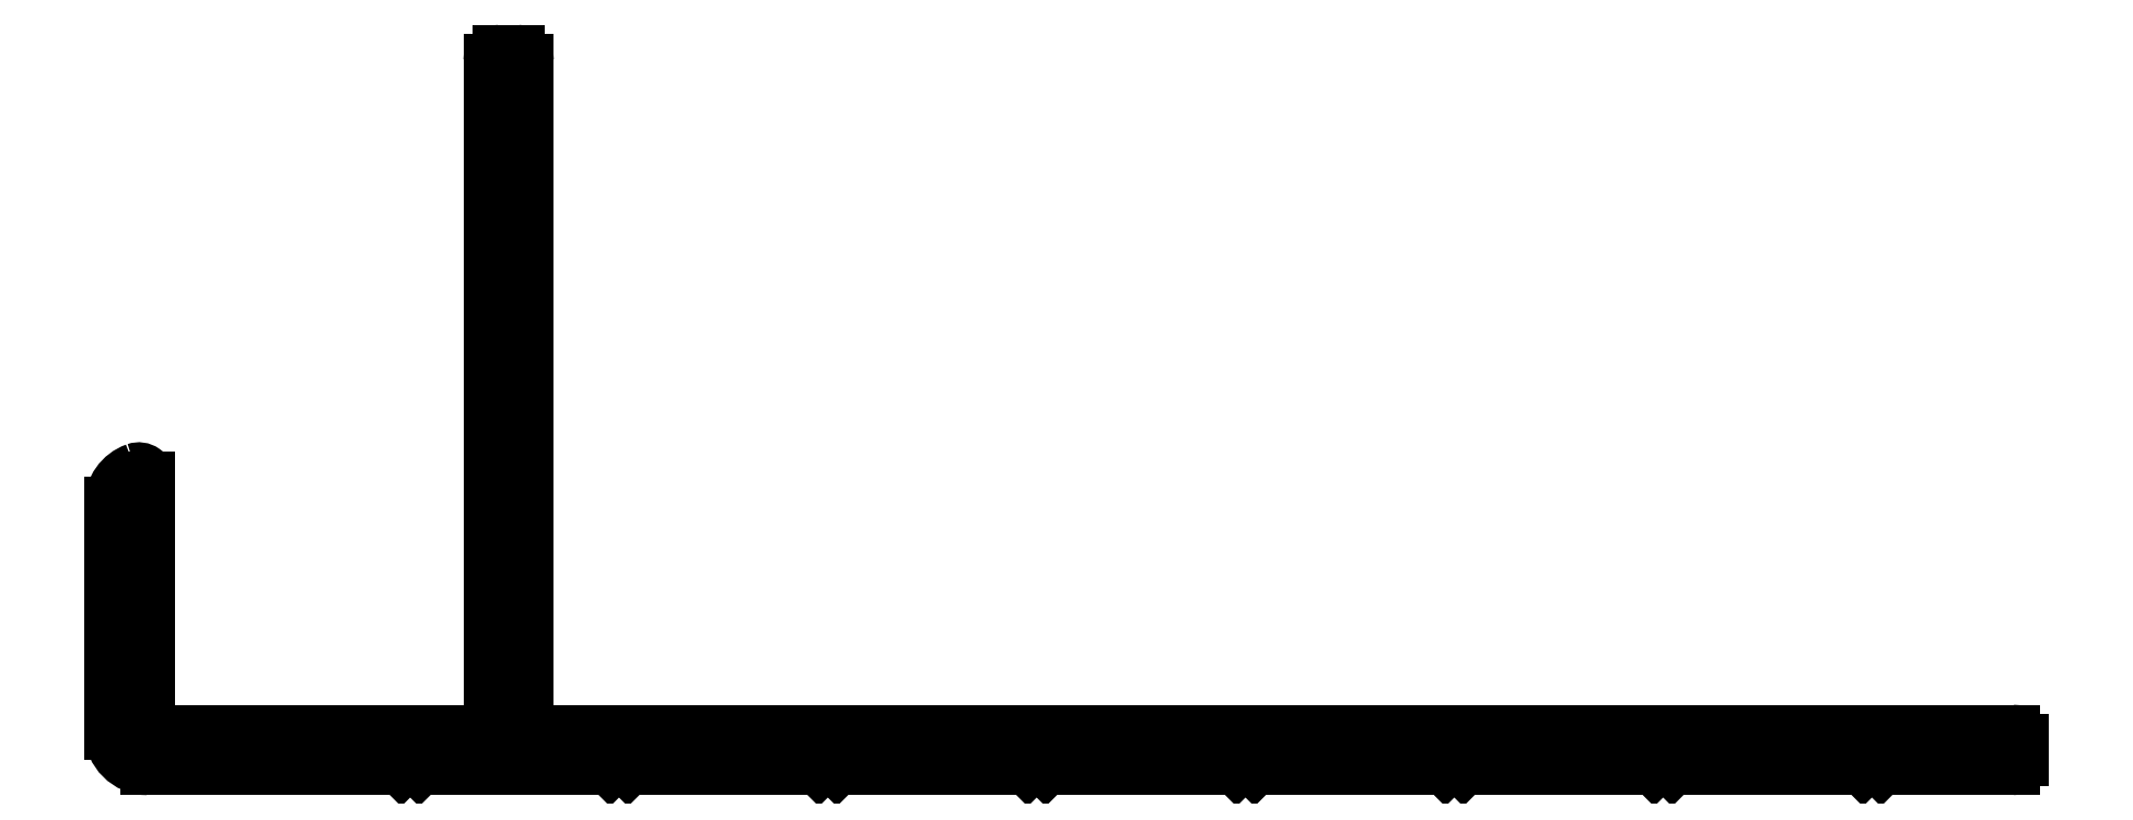
<metadata>
{"format":"dxf","ext":"dxf","renderer":"ezdxf+matplotlib","layout":"modelspace","background":"white","min_lineweight":24,"dpi":150}
</metadata>
<code>
0
SECTION
2
ENTITIES
0
LINE
8
0
10
1484
20
1254
30
0
11
1484
21
1232
31
0
0
ARC
8
0
10
1484
20
1254
30
0
40
0.3
50
0
51
90
0
LINE
8
0
10
1534
20
1232
30
0
11
1484
21
1232
31
0
0
LINE
8
0
10
1484
20
1255
30
0
11
1483
21
1255
31
0
0
ARC
8
0
10
1534
20
1232
30
0
40
0.3
50
0
51
90
0
ARC
8
0
10
1483
20
1254
30
0
40
0.3
50
90
51
180
0
LINE
8
0
10
1534
20
1232
30
0
11
1534
21
1231
31
0
0
LINE
8
0
10
1483
20
1254
30
0
11
1483
21
1232
31
0
0
ARC
8
0
10
1534
20
1231
30
0
40
0.3
50
270
51
0
0
LINE
8
0
10
1483
20
1232
30
0
11
1471
21
1232
31
0
0
LINE
8
0
10
1534
20
1231
30
0
11
1529
21
1231
31
0
0
LINE
8
0
10
1471
20
1240
30
0
11
1471
21
1232
31
0
0
LINE
8
0
10
1529
20
1231
30
0
11
1529
21
1231
31
0
0
ARC
8
0
10
1471
20
1240
30
0
40
0.3
50
0
51
109.5
0
LINE
8
0
10
1529
20
1231
30
0
11
1529
21
1231
31
0
0
ARC
8
0
10
1471
20
1240
30
0
40
1.2
50
109.5
51
180
0
LINE
8
0
10
1529
20
1231
30
0
11
1522
21
1231
31
0
0
LINE
8
0
10
1470
20
1232
30
0
11
1470
21
1240
31
0
0
LINE
8
0
10
1522
20
1231
30
0
11
1522
21
1231
31
0
0
ARC
8
0
10
1471
20
1232
30
0
40
1.2
50
180
51
270
0
LINE
8
0
10
1522
20
1231
30
0
11
1522
21
1231
31
0
0
LINE
8
0
10
1480
20
1231
30
0
11
1471
21
1231
31
0
0
LINE
8
0
10
1522
20
1231
30
0
11
1515
21
1231
31
0
0
LINE
8
0
10
1480
20
1231
30
0
11
1480
21
1231
31
0
0
LINE
8
0
10
1515
20
1231
30
0
11
1515
21
1231
31
0
0
LINE
8
0
10
1480
20
1231
30
0
11
1480
21
1231
31
0
0
LINE
8
0
10
1515
20
1231
30
0
11
1515
21
1231
31
0
0
LINE
8
0
10
1487
20
1231
30
0
11
1480
21
1231
31
0
0
LINE
8
0
10
1515
20
1231
30
0
11
1508
21
1231
31
0
0
LINE
8
0
10
1487
20
1231
30
0
11
1487
21
1231
31
0
0
LINE
8
0
10
1508
20
1231
30
0
11
1508
21
1231
31
0
0
LINE
8
0
10
1487
20
1231
30
0
11
1487
21
1231
31
0
0
LINE
8
0
10
1508
20
1231
30
0
11
1508
21
1231
31
0
0
LINE
8
0
10
1494
20
1231
30
0
11
1487
21
1231
31
0
0
LINE
8
0
10
1508
20
1231
30
0
11
1501
21
1231
31
0
0
LINE
8
0
10
1494
20
1231
30
0
11
1494
21
1231
31
0
0
LINE
8
0
10
1501
20
1231
30
0
11
1501
21
1231
31
0
0
LINE
8
0
10
1494
20
1231
30
0
11
1494
21
1231
31
0
0
LINE
8
0
10
1501
20
1231
30
0
11
1501
21
1231
31
0
0
LINE
8
0
10
1501
20
1231
30
0
11
1494
21
1231
31
0
0
ENDSEC
0
EOF

</code>
